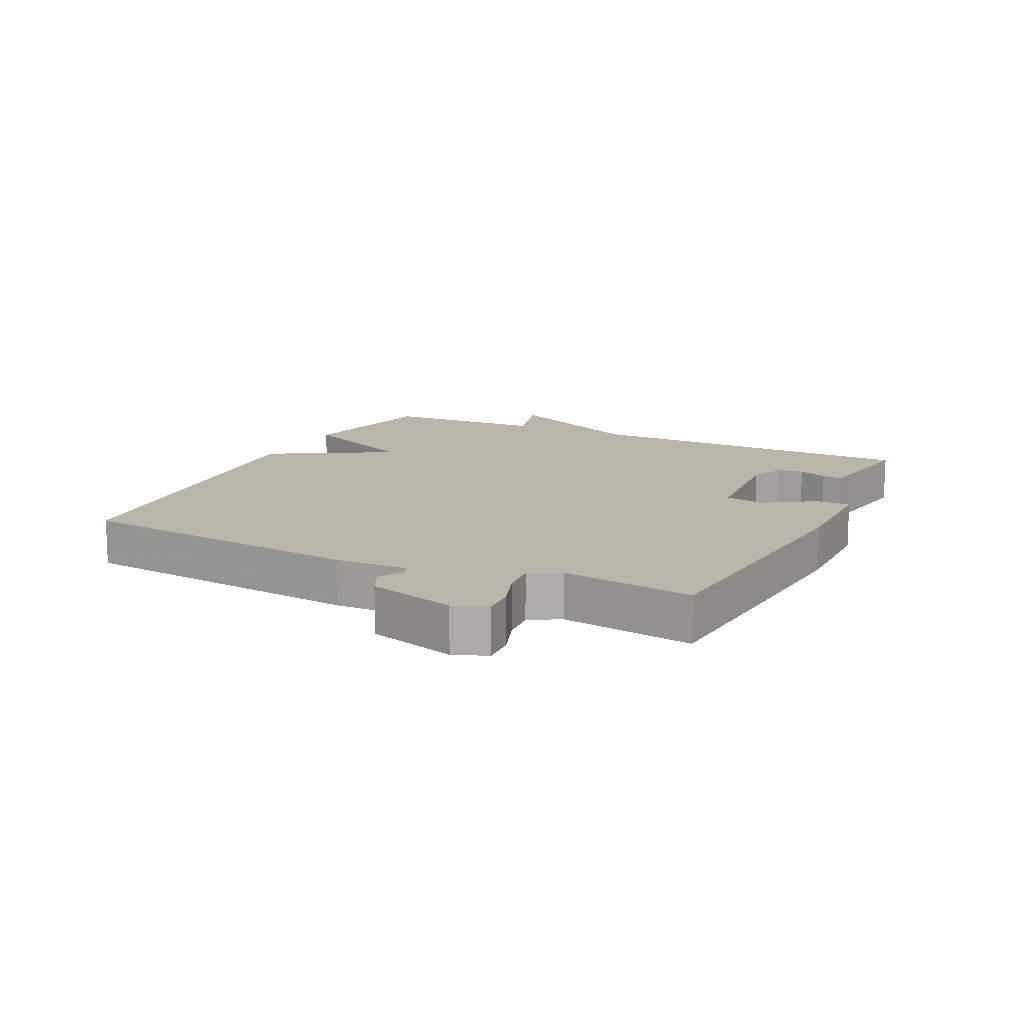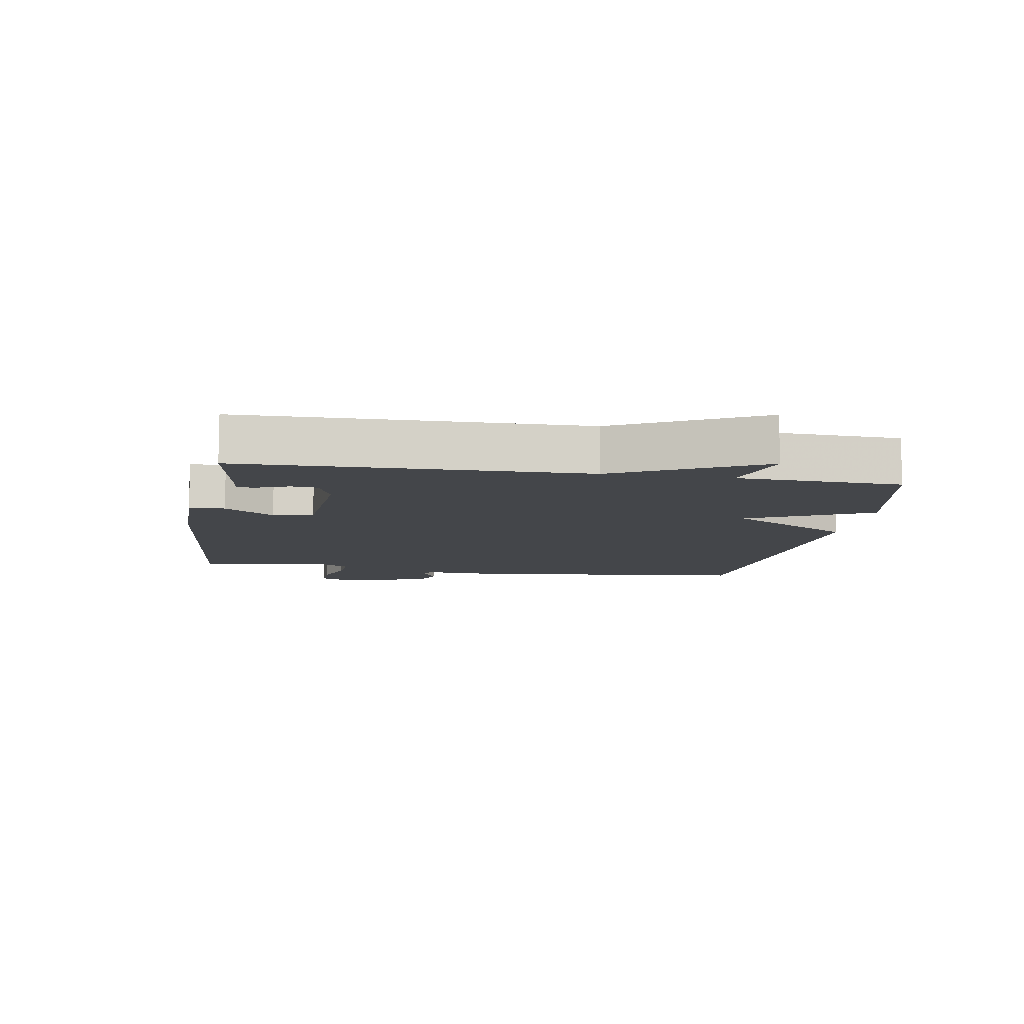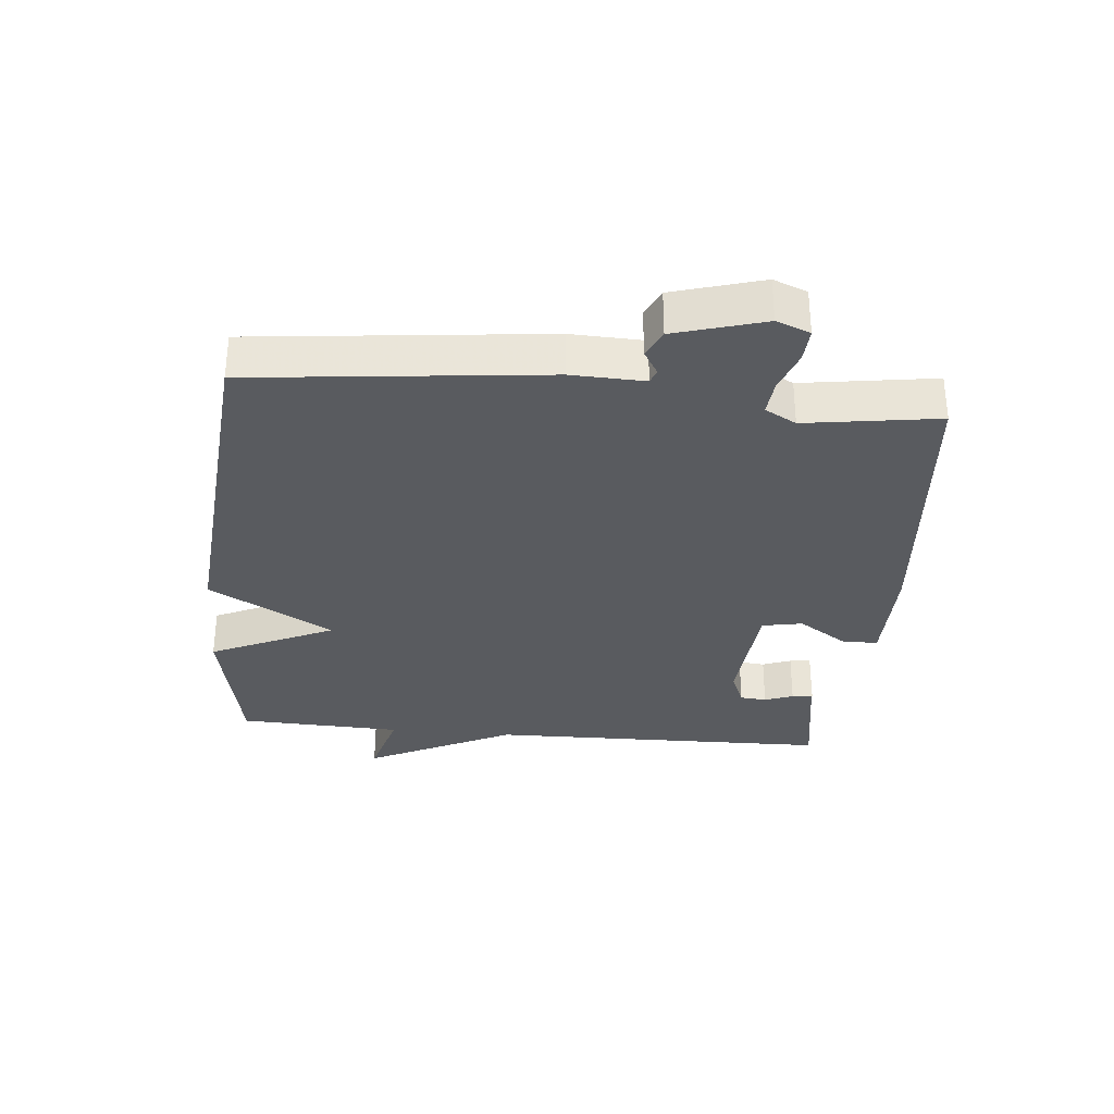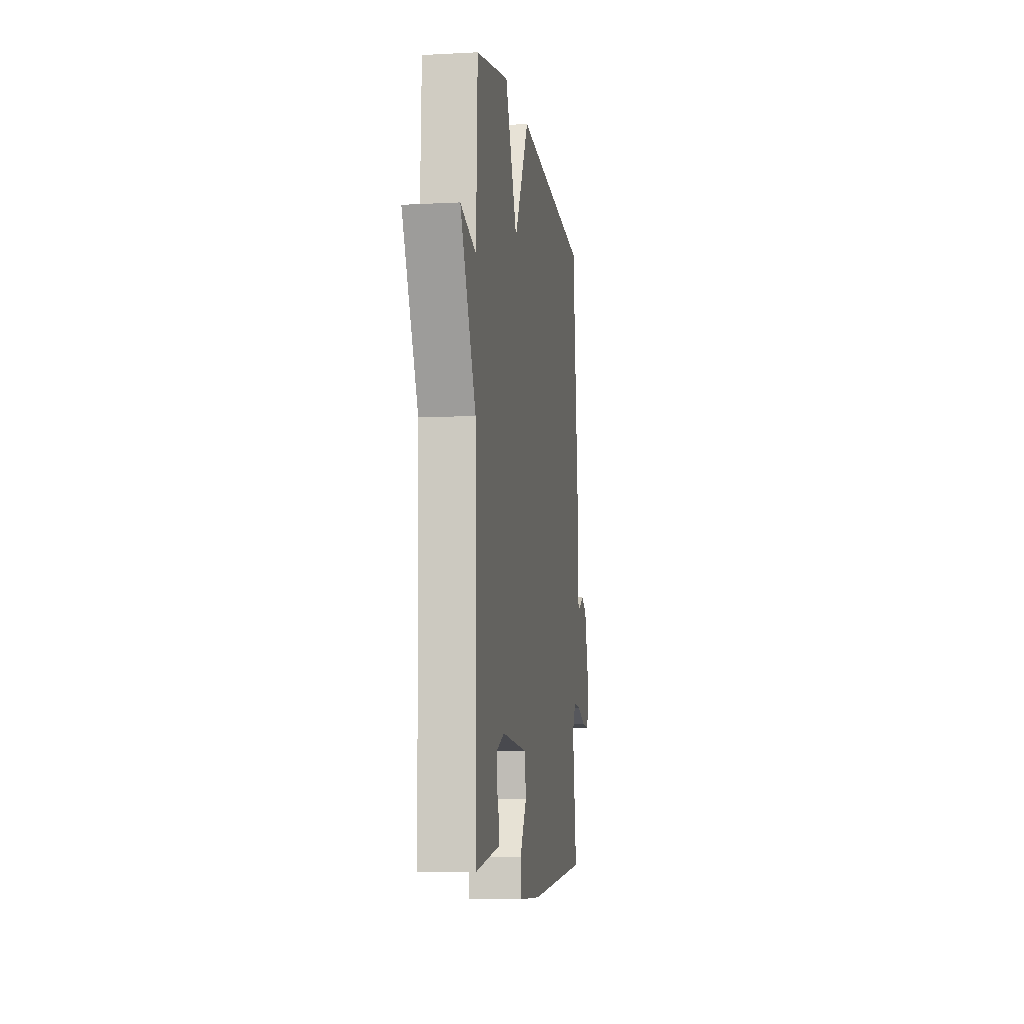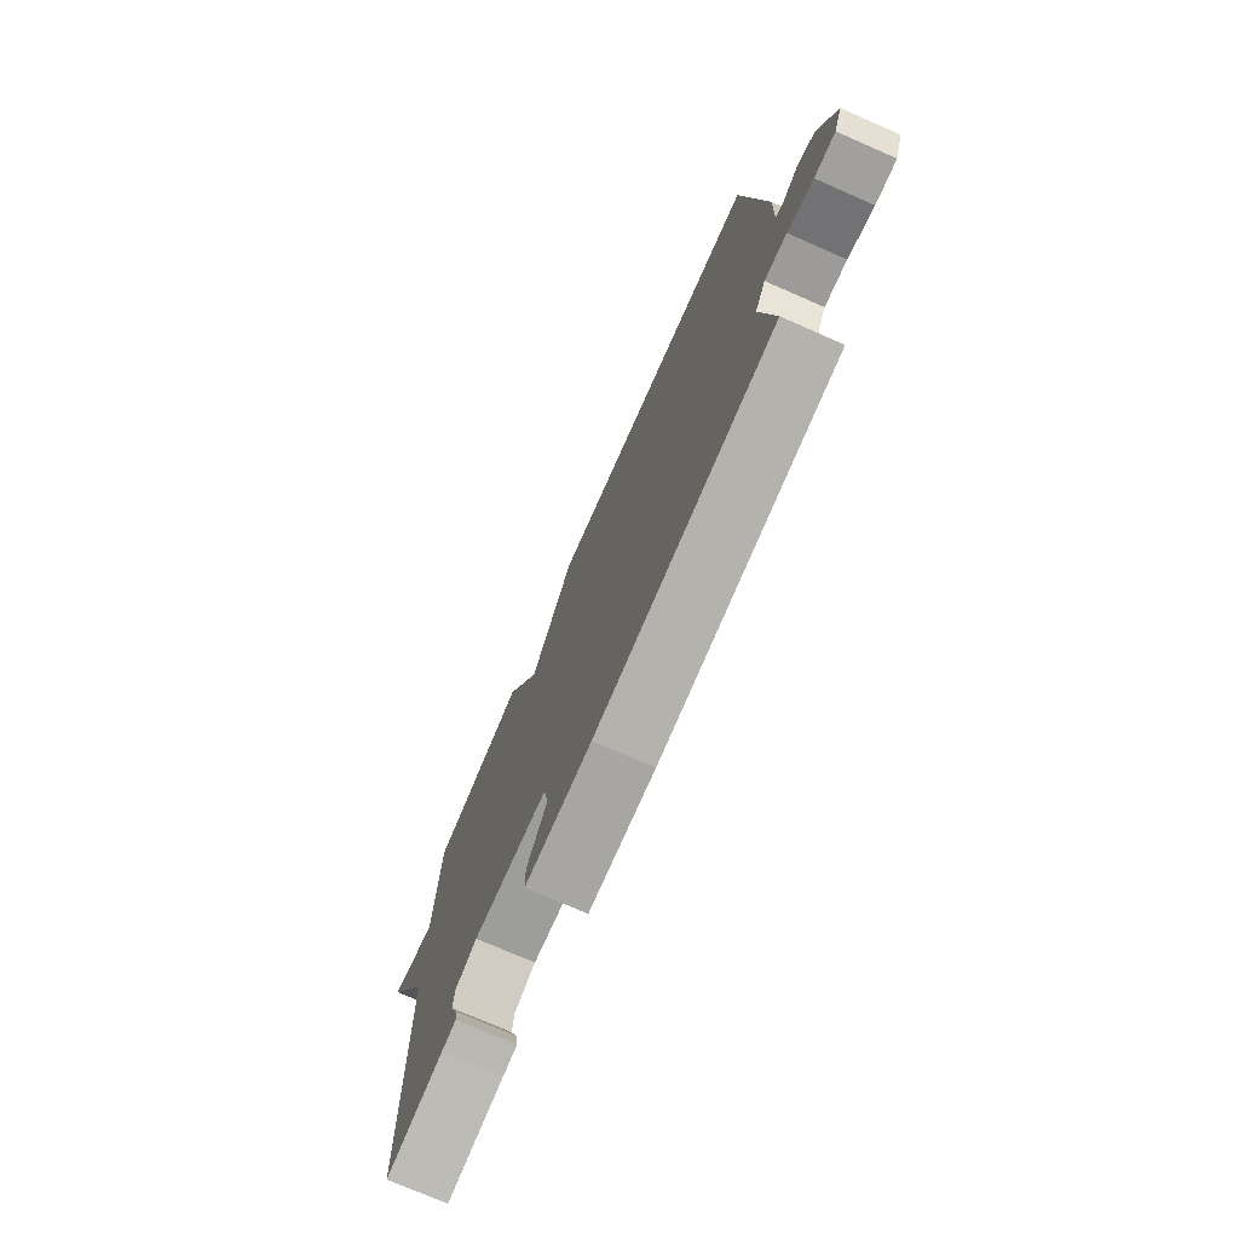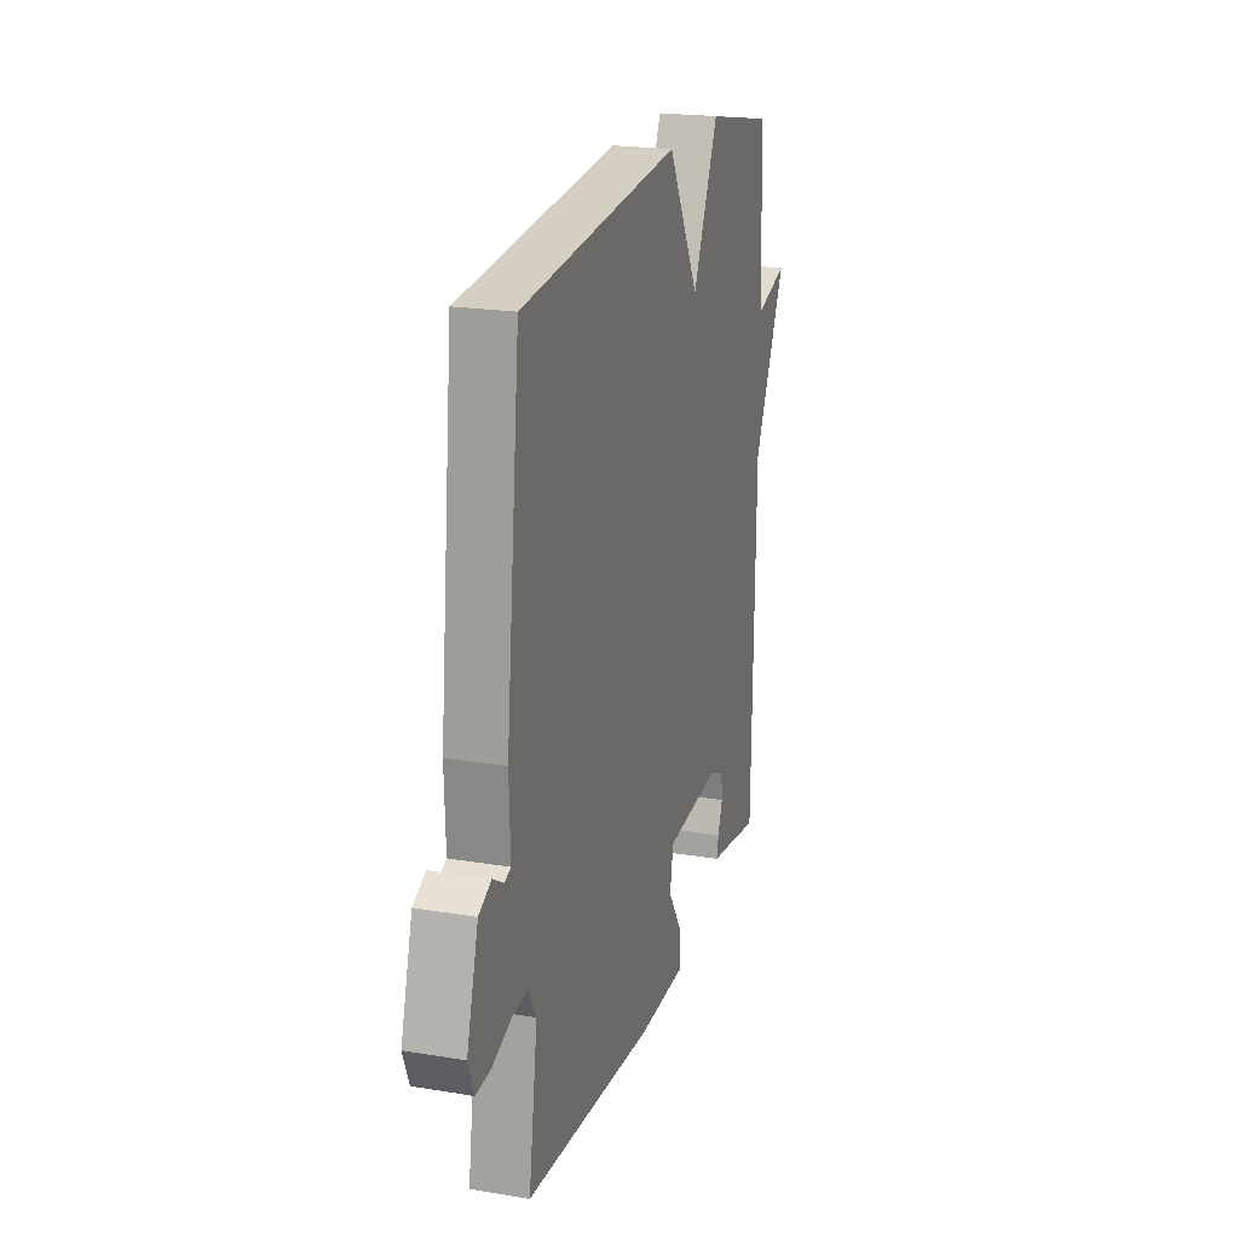
<metadata>
{"format":"obj","ext":"obj","renderer":"f3d","projection":"perspective","resolution":1024,"background":"white","views":[{"elev":13.5,"azim":115.8,"up":"+Y"},{"elev":-9.7,"azim":-99.4,"up":"+Y"},{"elev":-32.2,"azim":84.6,"up":"+Y"},{"elev":-8.2,"azim":-81.7,"up":"+Z"},{"elev":-74.7,"azim":66.4,"up":"+Z"},{"elev":21.2,"azim":106.4,"up":"+Z"}]}
</metadata>
<code>
v -0.5 0.07 0.5
v -0.259 0.07 0.548
v -0.169 0.07 0.353
v -0.059 0.07 0.548
v 0.5 0.07 0.5
v 0.55 0.07 0.041
v 0.546 0.07 -0.074
v 0.568 0.07 -0.082
v 0.606 0.07 -0.059
v 0.65 0.07 -0.08
v 0.691 0.07 -0.22
v 0.67 0.07 -0.273
v 0.617 0.07 -0.27
v 0.552 0.07 -0.247
v 0.496 0.07 -0.242
v 0.469 0.07 -0.291
v 0.5 0.07 -0.5
v 0.044 0.07 -0.541
v -0.126 0.07 -0.54
v -0.127 0.07 -0.484
v -0.076 0.07 -0.406
v -0.088 0.07 -0.342
v -0.279 0.07 -0.327
v -0.334 0.07 -0.35
v -0.338 0.07 -0.392
v -0.321 0.07 -0.437
v -0.316 0.07 -0.47
v -0.353 0.07 -0.475
v -0.5 0.07 -0.5
v -0.51 0.07 0.042
v -0.625 0.07 0.274
v -0.51 0.07 0.242
v -0.5 0 0.5
v -0.259 0 0.548
v -0.169 0 0.353
v -0.059 0 0.548
v 0.5 0 0.5
v 0.55 0 0.041
v 0.546 0 -0.074
v 0.568 0 -0.082
v 0.606 0 -0.059
v 0.65 0 -0.08
v 0.691 0 -0.22
v 0.67 0 -0.273
v 0.617 0 -0.27
v 0.552 0 -0.247
v 0.496 0 -0.242
v 0.469 0 -0.291
v 0.5 0 -0.5
v 0.044 0 -0.541
v -0.126 0 -0.54
v -0.127 0 -0.484
v -0.076 0 -0.406
v -0.088 0 -0.342
v -0.279 0 -0.327
v -0.334 0 -0.35
v -0.338 0 -0.392
v -0.321 0 -0.437
v -0.316 0 -0.47
v -0.353 0 -0.475
v -0.5 0 -0.5
v -0.51 0 0.042
v -0.625 0 0.274
v -0.51 0 0.242
f 30 31 32
f 32 1 2
f 30 32 2
f 29 30 2
f 28 29 2
f 25 26 27 28
f 24 25 28 2
f 23 24 2 3
f 5 6 7
f 4 5 7
f 3 4 7
f 23 3 7
f 22 23 7
f 21 22 7 8
f 19 20 21
f 18 19 21
f 17 18 21
f 16 17 21
f 15 16 21 8
f 9 10 11
f 8 9 11
f 15 8 11
f 14 15 11
f 11 12 13 14
f 64 63 62
f 34 33 64
f 34 64 62
f 34 62 61
f 34 61 60
f 60 59 58 57
f 34 60 57 56
f 35 34 56 55
f 39 38 37
f 39 37 36
f 39 36 35
f 39 35 55
f 39 55 54
f 40 39 54 53
f 53 52 51
f 53 51 50
f 53 50 49
f 53 49 48
f 40 53 48 47
f 43 42 41
f 43 41 40
f 43 40 47
f 43 47 46
f 46 45 44 43
f 1 33 34 2
f 2 34 35 3
f 3 35 36 4
f 4 36 37 5
f 5 37 38 6
f 6 38 39 7
f 7 39 40 8
f 8 40 41 9
f 9 41 42 10
f 10 42 43 11
f 11 43 44 12
f 12 44 45 13
f 13 45 46 14
f 14 46 47 15
f 15 47 48 16
f 16 48 49 17
f 17 49 50 18
f 18 50 51 19
f 19 51 52 20
f 20 52 53 21
f 21 53 54 22
f 22 54 55 23
f 23 55 56 24
f 24 56 57 25
f 25 57 58 26
f 26 58 59 27
f 27 59 60 28
f 28 60 61 29
f 29 61 62 30
f 30 62 63 31
f 31 63 64 32
f 32 64 33 1

</code>
